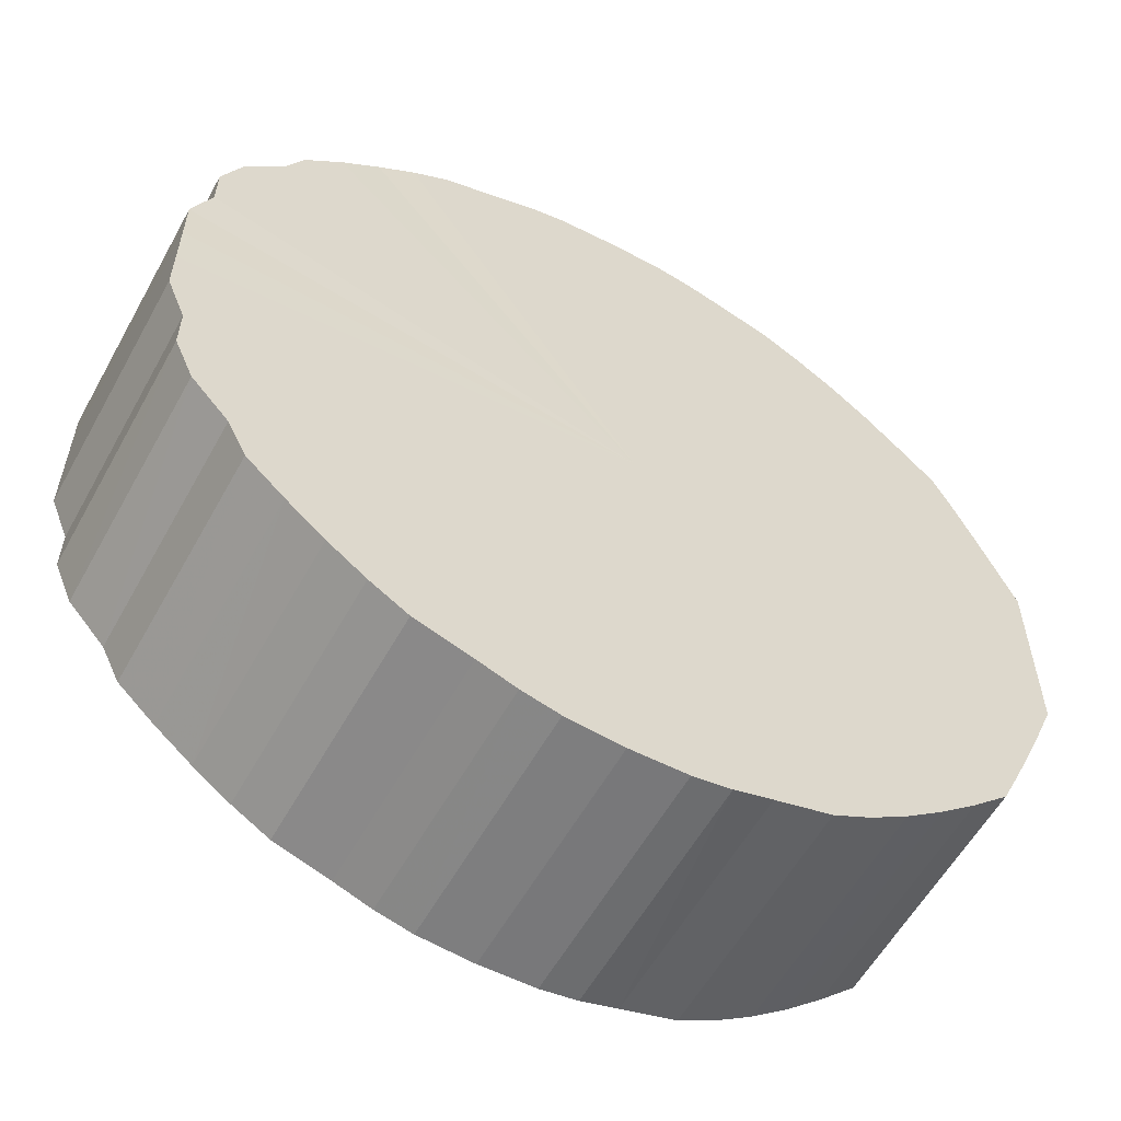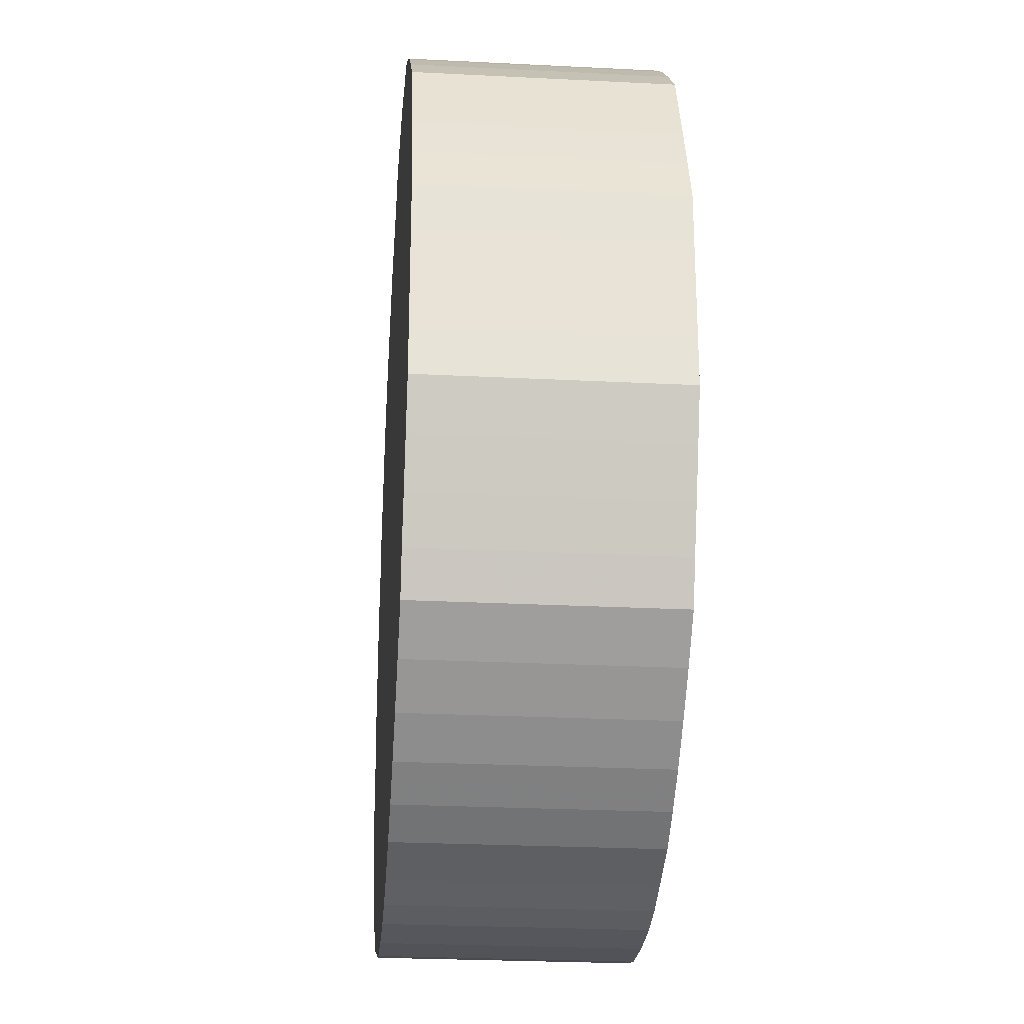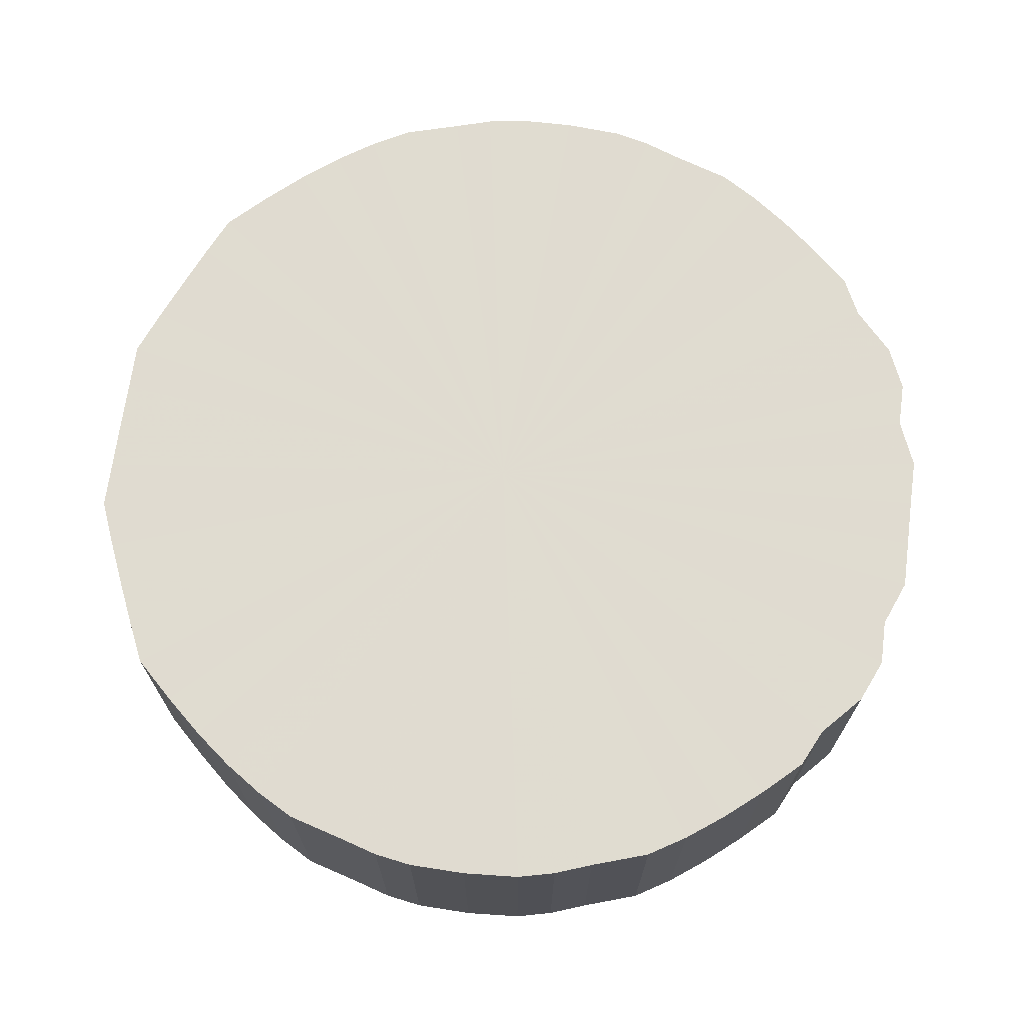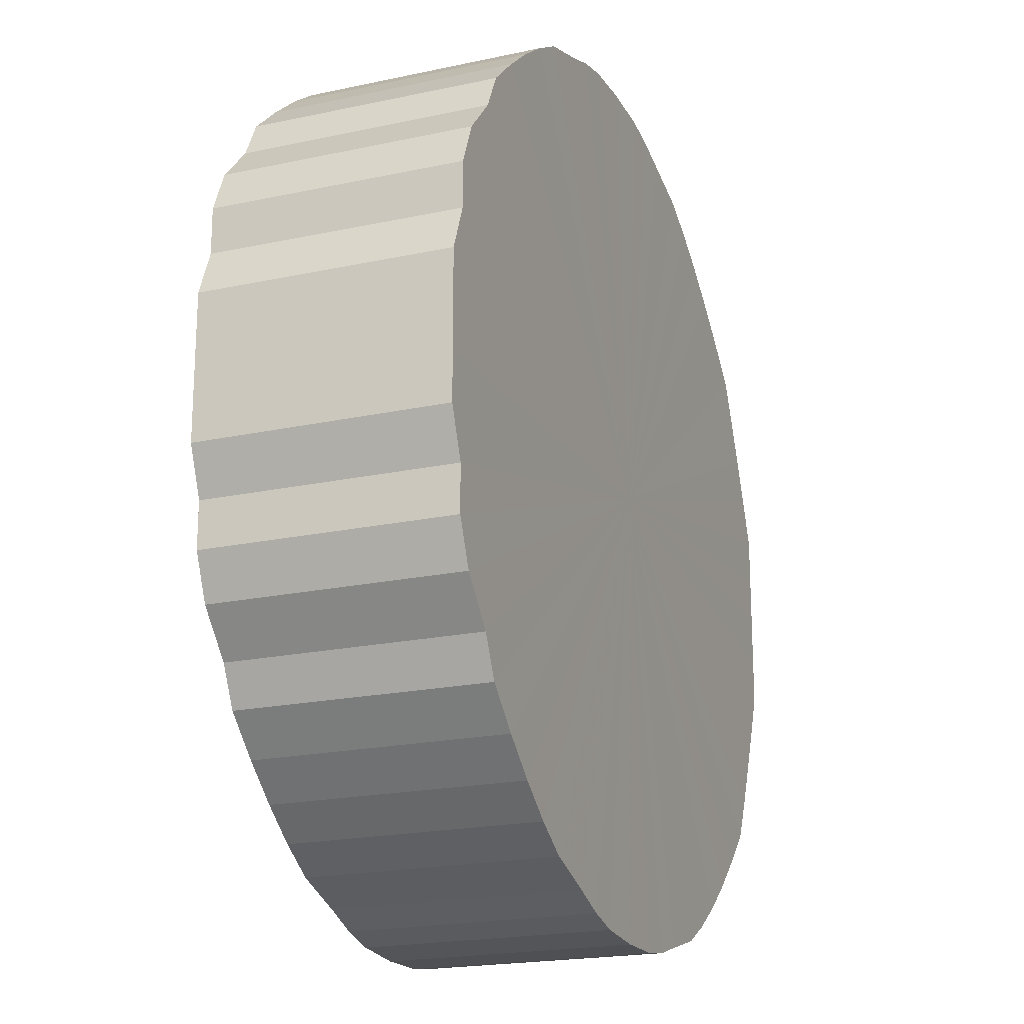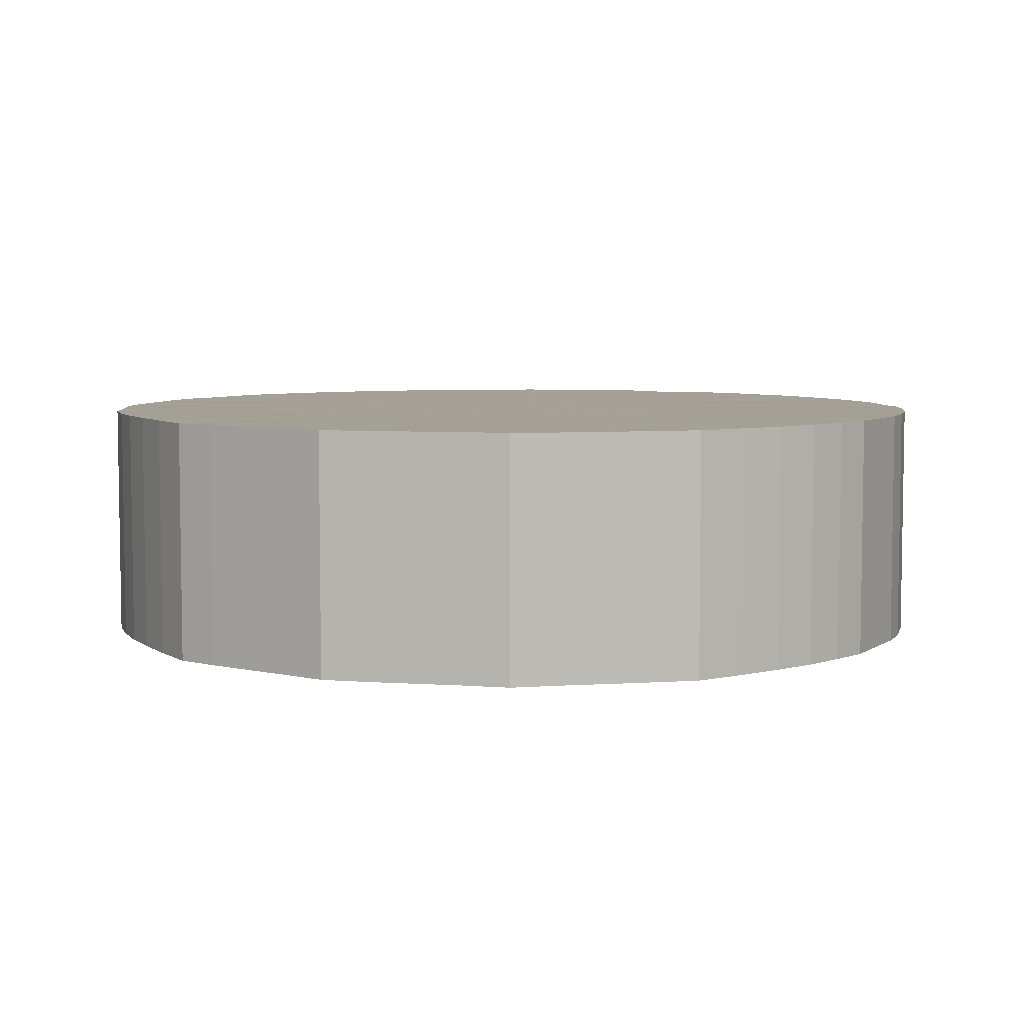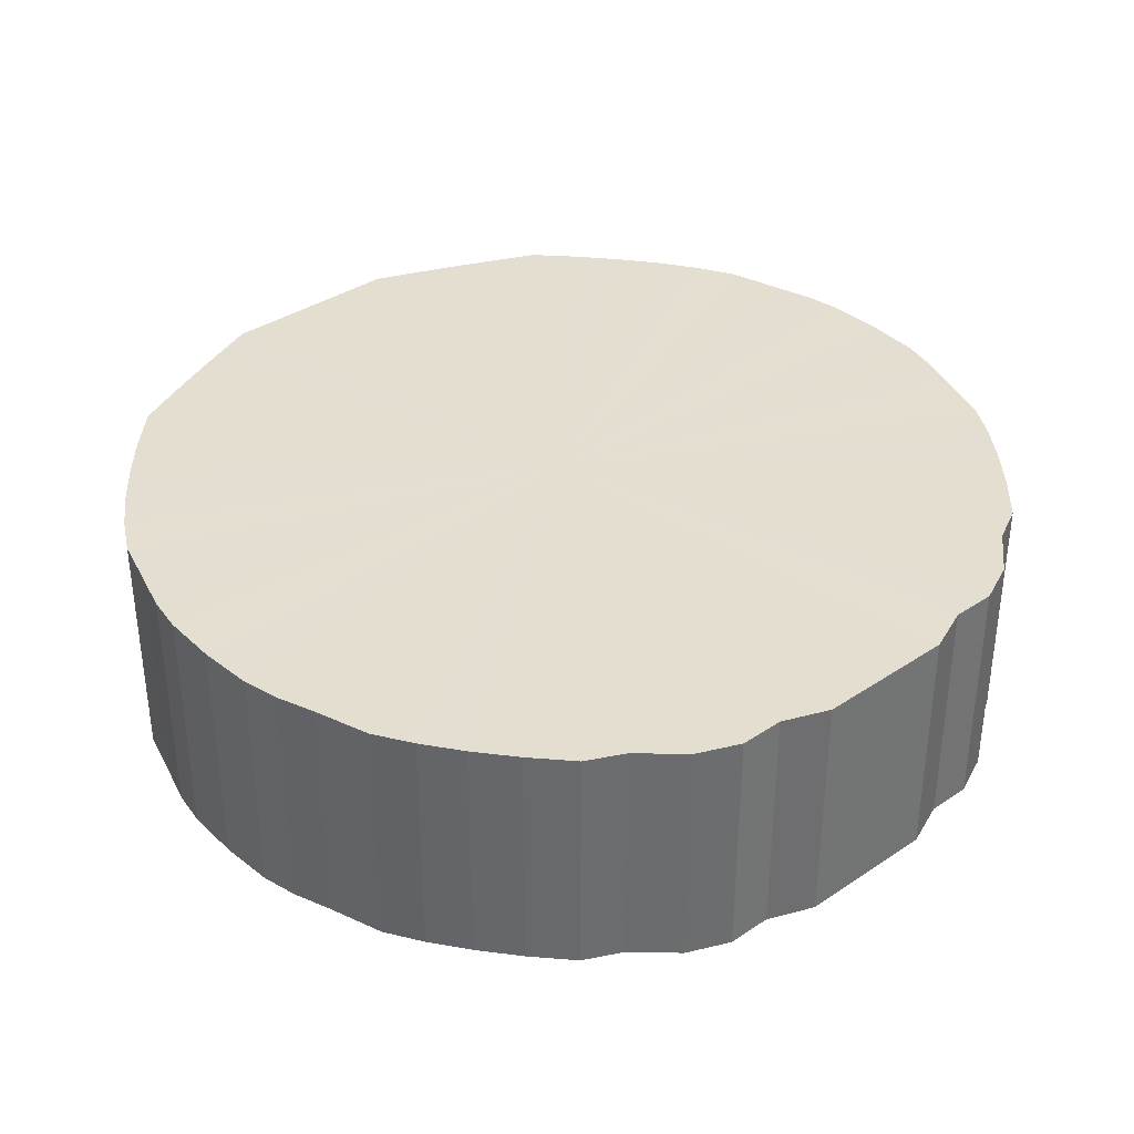
<metadata>
{"format":"obj","ext":"obj","renderer":"f3d","projection":"perspective","resolution":1024,"background":"white","views":[{"elev":-58.0,"azim":151.1,"up":"+Z"},{"elev":-26.3,"azim":-94.6,"up":"+Z"},{"elev":69.8,"azim":7.6,"up":"+Y"},{"elev":-20.2,"azim":111.6,"up":"+Z"},{"elev":5.9,"azim":-77.7,"up":"+Y"},{"elev":36.4,"azim":49.0,"up":"+Y"}]}
</metadata>
<code>
o 23496
v 2222 1865 14.7
v 2222 1865 14.68
v 2222 1865 14.7
v 2222 1865 14.65
v 2222 1865 14.68
v 2222 1865 14.73
v 2222 1865 14.73
v 2222 1865 14.63
v 2222 1865 14.65
v 2222 1865 14.75
v 2222 1865 14.75
v 2222 1865 14.6
v 2222 1865 14.63
v 2222 1865 14.78
v 2222 1865 14.78
v 2222 1865 14.58
v 2222 1865 14.6
v 2222 1865 14.8
v 2222 1865 14.8
v 2222 1865 14.56
v 2222 1865 14.58
v 2222 1865 14.82
v 2222 1865 14.82
v 2222 1865 14.54
v 2222 1865 14.56
v 2222 1865 14.85
v 2222 1865 14.85
v 2222 1865 14.52
v 2222 1865 14.54
v 2222 1865 14.86
v 2222 1865 14.86
v 2222 1865 14.51
v 2222 1865 14.52
v 2222 1865 14.88
v 2222 1865 14.88
v 2222 1865 14.49
v 2222 1865 14.51
v 2222 1865 14.9
v 2222 1865 14.9
v 2222 1865 14.48
v 2222 1865 14.49
v 2222 1865 14.91
v 2222 1865 14.91
v 2223 1865 14.48
v 2222 1865 14.48
v 2222 1865 14.92
v 2222 1865 14.92
v 2223 1865 14.47
v 2223 1865 14.48
v 2223 1865 14.93
v 2223 1865 14.93
v 2223 1865 14.47
v 2223 1865 14.47
v 2223 1865 14.94
v 2223 1865 14.94
v 2223 1865 14.47
v 2223 1865 14.47
v 2223 1865 14.94
v 2223 1865 14.94
v 2223 1865 14.47
v 2223 1865 14.47
v 2223 1865 14.94
v 2223 1865 14.94
v 2223 1865 14.47
v 2223 1865 14.47
v 2223 1865 14.94
v 2223 1865 14.94
v 2223 1865 14.48
v 2223 1865 14.47
v 2223 1865 14.93
v 2223 1865 14.93
v 2223 1865 14.49
v 2223 1865 14.48
v 2223 1865 14.93
v 2223 1865 14.93
v 2223 1865 14.5
v 2223 1865 14.49
v 2223 1865 14.92
v 2223 1865 14.92
v 2223 1865 14.52
v 2223 1865 14.5
v 2223 1865 14.9
v 2223 1865 14.9
v 2223 1865 14.53
v 2223 1865 14.52
v 2223 1865 14.89
v 2223 1865 14.89
v 2223 1865 14.55
v 2223 1865 14.53
v 2223 1865 14.87
v 2223 1865 14.87
v 2223 1865 14.57
v 2223 1865 14.55
v 2223 1865 14.86
v 2223 1865 14.86
v 2223 1865 14.59
v 2223 1865 14.57
v 2223 1865 14.83
v 2223 1865 14.83
v 2223 1865 14.62
v 2223 1865 14.59
v 2223 1865 14.81
v 2223 1865 14.81
v 2223 1865 14.64
v 2223 1865 14.62
v 2223 1865 14.79
v 2223 1865 14.79
v 2223 1865 14.67
v 2223 1865 14.64
v 2223 1865 14.77
v 2223 1865 14.77
v 2223 1865 14.69
v 2223 1865 14.67
v 2223 1865 14.74
v 2223 1865 14.74
v 2223 1865 14.72
v 2223 1865 14.69
v 2223 1865 14.72
v 2222 1865 14.7
v 2222 1865 14.68
v 2222 1865 14.68
v 2222 1865 14.65
v 2222 1865 14.65
v 2222 1865 14.73
v 2222 1865 14.7
v 2222 1865 14.75
v 2222 1865 14.73
v 2222 1865 14.63
v 2222 1865 14.63
v 2222 1865 14.78
v 2222 1865 14.75
v 2222 1865 14.8
v 2222 1865 14.78
v 2222 1865 14.6
v 2222 1865 14.6
v 2222 1865 14.82
v 2222 1865 14.8
v 2222 1865 14.85
v 2222 1865 14.82
v 2222 1865 14.58
v 2222 1865 14.58
v 2222 1865 14.86
v 2222 1865 14.85
v 2222 1865 14.88
v 2222 1865 14.86
v 2222 1865 14.56
v 2222 1865 14.56
v 2222 1865 14.9
v 2222 1865 14.88
v 2222 1865 14.91
v 2222 1865 14.9
v 2222 1865 14.54
v 2222 1865 14.54
v 2222 1865 14.92
v 2222 1865 14.91
v 2223 1865 14.93
v 2222 1865 14.92
v 2222 1865 14.52
v 2222 1865 14.52
v 2223 1865 14.94
v 2223 1865 14.93
v 2223 1865 14.94
v 2223 1865 14.94
v 2222 1865 14.51
v 2222 1865 14.51
v 2223 1865 14.94
v 2223 1865 14.94
v 2223 1865 14.94
v 2223 1865 14.94
v 2222 1865 14.49
v 2222 1865 14.49
v 2223 1865 14.93
v 2223 1865 14.94
v 2223 1865 14.93
v 2223 1865 14.93
v 2222 1865 14.48
v 2222 1865 14.48
v 2223 1865 14.92
v 2223 1865 14.93
v 2223 1865 14.9
v 2223 1865 14.92
v 2223 1865 14.48
v 2223 1865 14.48
v 2223 1865 14.89
v 2223 1865 14.9
v 2223 1865 14.87
v 2223 1865 14.89
v 2223 1865 14.47
v 2223 1865 14.47
v 2223 1865 14.86
v 2223 1865 14.87
v 2223 1865 14.83
v 2223 1865 14.86
v 2223 1865 14.47
v 2223 1865 14.47
v 2223 1865 14.81
v 2223 1865 14.83
v 2223 1865 14.79
v 2223 1865 14.81
v 2223 1865 14.47
v 2223 1865 14.47
v 2223 1865 14.77
v 2223 1865 14.79
v 2223 1865 14.74
v 2223 1865 14.77
v 2223 1865 14.47
v 2223 1865 14.47
v 2223 1865 14.72
v 2223 1865 14.74
v 2223 1865 14.69
v 2223 1865 14.72
v 2223 1865 14.47
v 2223 1865 14.47
v 2223 1865 14.67
v 2223 1865 14.69
v 2223 1865 14.64
v 2223 1865 14.67
v 2223 1865 14.48
v 2223 1865 14.48
v 2223 1865 14.62
v 2223 1865 14.64
v 2223 1865 14.59
v 2223 1865 14.62
v 2223 1865 14.49
v 2223 1865 14.49
v 2223 1865 14.57
v 2223 1865 14.59
v 2223 1865 14.55
v 2223 1865 14.57
v 2223 1865 14.5
v 2223 1865 14.5
v 2223 1865 14.53
v 2223 1865 14.55
v 2223 1865 14.52
v 2223 1865 14.53
v 2223 1865 14.52
v 2223 1865 14.7
v 2222 1865 14.68
v 2222 1865 14.7
v 2222 1865 14.65
v 2222 1865 14.73
v 2222 1865 14.63
v 2222 1865 14.75
v 2222 1865 14.6
v 2222 1865 14.78
v 2222 1865 14.58
v 2222 1865 14.8
v 2222 1865 14.56
v 2222 1865 14.82
v 2222 1865 14.54
v 2222 1865 14.85
v 2222 1865 14.52
v 2222 1865 14.86
v 2222 1865 14.51
v 2222 1865 14.88
v 2222 1865 14.49
v 2222 1865 14.9
v 2222 1865 14.48
v 2222 1865 14.91
v 2223 1865 14.48
v 2222 1865 14.92
v 2223 1865 14.47
v 2223 1865 14.93
v 2223 1865 14.47
v 2223 1865 14.94
v 2223 1865 14.47
v 2223 1865 14.94
v 2223 1865 14.47
v 2223 1865 14.94
v 2223 1865 14.47
v 2223 1865 14.94
v 2223 1865 14.48
v 2223 1865 14.93
v 2223 1865 14.49
v 2223 1865 14.93
v 2223 1865 14.5
v 2223 1865 14.92
v 2223 1865 14.52
v 2223 1865 14.9
v 2223 1865 14.53
v 2223 1865 14.89
v 2223 1865 14.55
v 2223 1865 14.87
v 2223 1865 14.57
v 2223 1865 14.86
v 2223 1865 14.59
v 2223 1865 14.83
v 2223 1865 14.62
v 2223 1865 14.81
v 2223 1865 14.64
v 2223 1865 14.79
v 2223 1865 14.67
v 2223 1865 14.77
v 2223 1865 14.69
v 2223 1865 14.74
v 2223 1865 14.72
v 2223 1865 14.7
v 2222 1865 14.7
v 2222 1865 14.68
v 2222 1865 14.73
v 2222 1865 14.65
v 2222 1865 14.75
v 2222 1865 14.63
v 2222 1865 14.78
v 2222 1865 14.6
v 2222 1865 14.8
v 2222 1865 14.58
v 2222 1865 14.82
v 2222 1865 14.56
v 2222 1865 14.85
v 2222 1865 14.54
v 2222 1865 14.86
v 2222 1865 14.52
v 2222 1865 14.88
v 2222 1865 14.51
v 2222 1865 14.9
v 2222 1865 14.49
v 2222 1865 14.91
v 2222 1865 14.48
v 2222 1865 14.92
v 2223 1865 14.48
v 2223 1865 14.93
v 2223 1865 14.47
v 2223 1865 14.94
v 2223 1865 14.47
v 2223 1865 14.94
v 2223 1865 14.47
v 2223 1865 14.94
v 2223 1865 14.47
v 2223 1865 14.94
v 2223 1865 14.47
v 2223 1865 14.93
v 2223 1865 14.48
v 2223 1865 14.93
v 2223 1865 14.49
v 2223 1865 14.92
v 2223 1865 14.5
v 2223 1865 14.9
v 2223 1865 14.52
v 2223 1865 14.89
v 2223 1865 14.53
v 2223 1865 14.87
v 2223 1865 14.55
v 2223 1865 14.86
v 2223 1865 14.57
v 2223 1865 14.83
v 2223 1865 14.59
v 2223 1865 14.81
v 2223 1865 14.62
v 2223 1865 14.79
v 2223 1865 14.64
v 2223 1865 14.77
v 2223 1865 14.67
v 2223 1865 14.74
v 2223 1865 14.69
v 2223 1865 14.72
f 1 2 3
f 2 4 5
f 6 1 7
f 4 8 9
f 10 6 11
f 8 12 13
f 14 10 15
f 12 16 17
f 18 14 19
f 16 20 21
f 22 18 23
f 20 24 25
f 26 22 27
f 24 28 29
f 30 26 31
f 28 32 33
f 34 30 35
f 32 36 37
f 38 34 39
f 36 40 41
f 42 38 43
f 40 44 45
f 46 42 47
f 44 48 49
f 50 46 51
f 48 52 53
f 54 50 55
f 52 56 57
f 58 54 59
f 56 60 61
f 62 58 63
f 60 64 65
f 66 62 67
f 64 68 69
f 70 66 71
f 68 72 73
f 74 70 75
f 72 76 77
f 78 74 79
f 76 80 81
f 82 78 83
f 80 84 85
f 86 82 87
f 84 88 89
f 90 86 91
f 88 92 93
f 94 90 95
f 92 96 97
f 98 94 99
f 96 100 101
f 102 98 103
f 100 104 105
f 106 102 107
f 104 108 109
f 110 106 111
f 108 112 113
f 114 110 115
f 112 116 117
f 116 114 118
f 119 120 121
f 121 122 123
f 124 125 119
f 126 127 124
f 123 128 129
f 130 131 126
f 132 133 130
f 129 134 135
f 136 137 132
f 138 139 136
f 135 140 141
f 142 143 138
f 144 145 142
f 141 146 147
f 148 149 144
f 150 151 148
f 147 152 153
f 154 155 150
f 156 157 154
f 153 158 159
f 160 161 156
f 162 163 160
f 159 164 165
f 166 167 162
f 168 169 166
f 165 170 171
f 172 173 168
f 174 175 172
f 171 176 177
f 178 179 174
f 180 181 178
f 177 182 183
f 184 185 180
f 186 187 184
f 183 188 189
f 190 191 186
f 192 193 190
f 189 194 195
f 196 197 192
f 198 199 196
f 195 200 201
f 202 203 198
f 204 205 202
f 201 206 207
f 208 209 204
f 210 211 208
f 207 212 213
f 214 215 210
f 216 217 214
f 213 218 219
f 220 221 216
f 222 223 220
f 219 224 225
f 226 227 222
f 228 229 226
f 225 230 231
f 232 233 228
f 234 235 232
f 231 236 234
f 237 238 239
f 237 240 238
f 237 239 241
f 237 242 240
f 237 241 243
f 237 244 242
f 237 243 245
f 237 246 244
f 237 245 247
f 237 248 246
f 237 247 249
f 237 250 248
f 237 249 251
f 237 252 250
f 237 251 253
f 237 254 252
f 237 253 255
f 237 256 254
f 237 255 257
f 237 258 256
f 237 257 259
f 237 260 258
f 237 259 261
f 237 262 260
f 237 261 263
f 237 264 262
f 237 263 265
f 237 266 264
f 237 265 267
f 237 268 266
f 237 267 269
f 237 270 268
f 237 269 271
f 237 272 270
f 237 271 273
f 237 274 272
f 237 273 275
f 237 276 274
f 237 275 277
f 237 278 276
f 237 277 279
f 237 280 278
f 237 279 281
f 237 282 280
f 237 281 283
f 237 284 282
f 237 283 285
f 237 286 284
f 237 285 287
f 237 288 286
f 237 287 289
f 237 290 288
f 237 289 291
f 237 292 290
f 237 291 293
f 237 294 292
f 237 293 295
f 237 296 294
f 237 295 296
f 297 298 299
f 297 300 298
f 297 299 301
f 297 302 300
f 297 301 303
f 297 304 302
f 297 303 305
f 297 306 304
f 297 305 307
f 297 308 306
f 297 307 309
f 297 310 308
f 297 309 311
f 297 312 310
f 297 311 313
f 297 314 312
f 297 313 315
f 297 316 314
f 297 315 317
f 297 318 316
f 297 317 319
f 297 320 318
f 297 319 321
f 297 322 320
f 297 321 323
f 297 324 322
f 297 323 325
f 297 326 324
f 297 325 327
f 297 328 326
f 297 327 329
f 297 330 328
f 297 329 331
f 297 332 330
f 297 331 333
f 297 334 332
f 297 333 335
f 297 336 334
f 297 335 337
f 297 338 336
f 297 337 339
f 297 340 338
f 297 339 341
f 297 342 340
f 297 341 343
f 297 344 342
f 297 343 345
f 297 346 344
f 297 345 347
f 297 348 346
f 297 347 349
f 297 350 348
f 297 349 351
f 297 352 350
f 297 351 353
f 297 354 352
f 297 353 355
f 297 356 354
f 297 355 356

</code>
